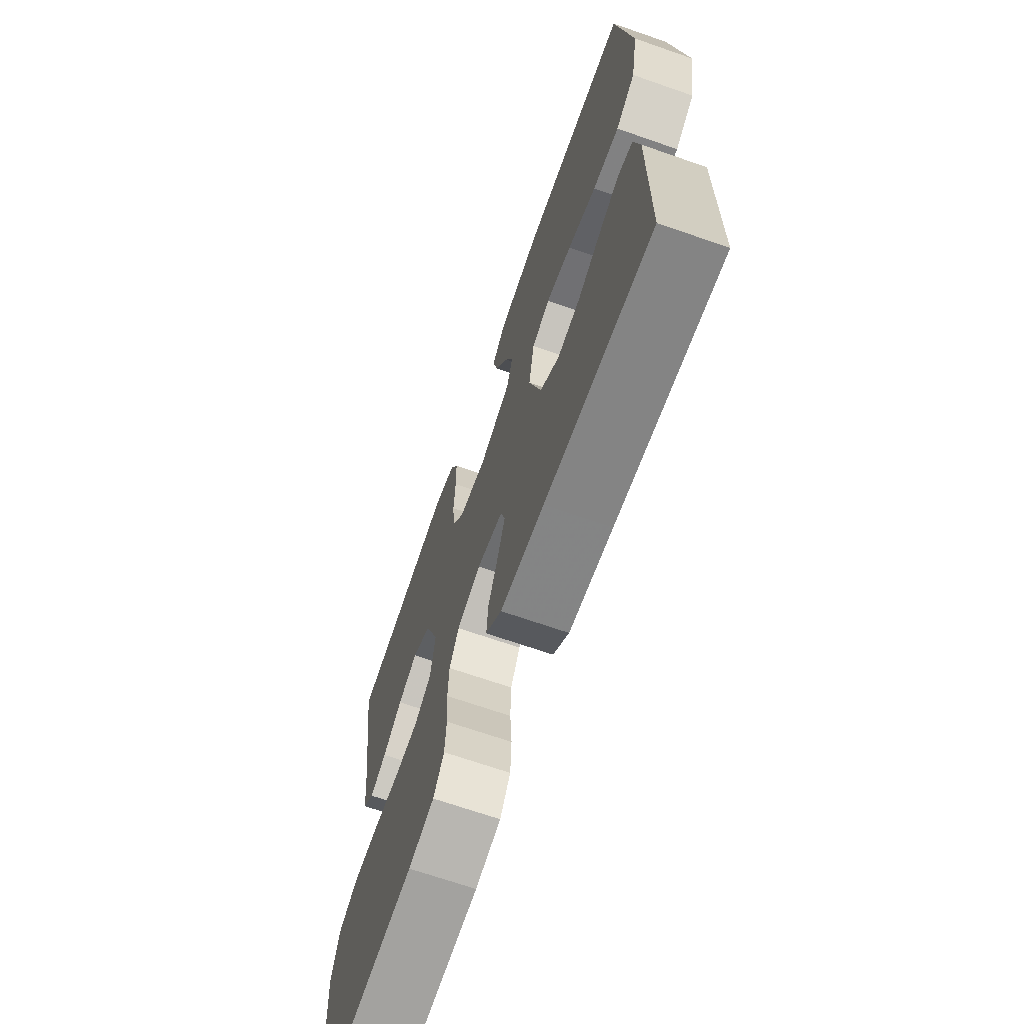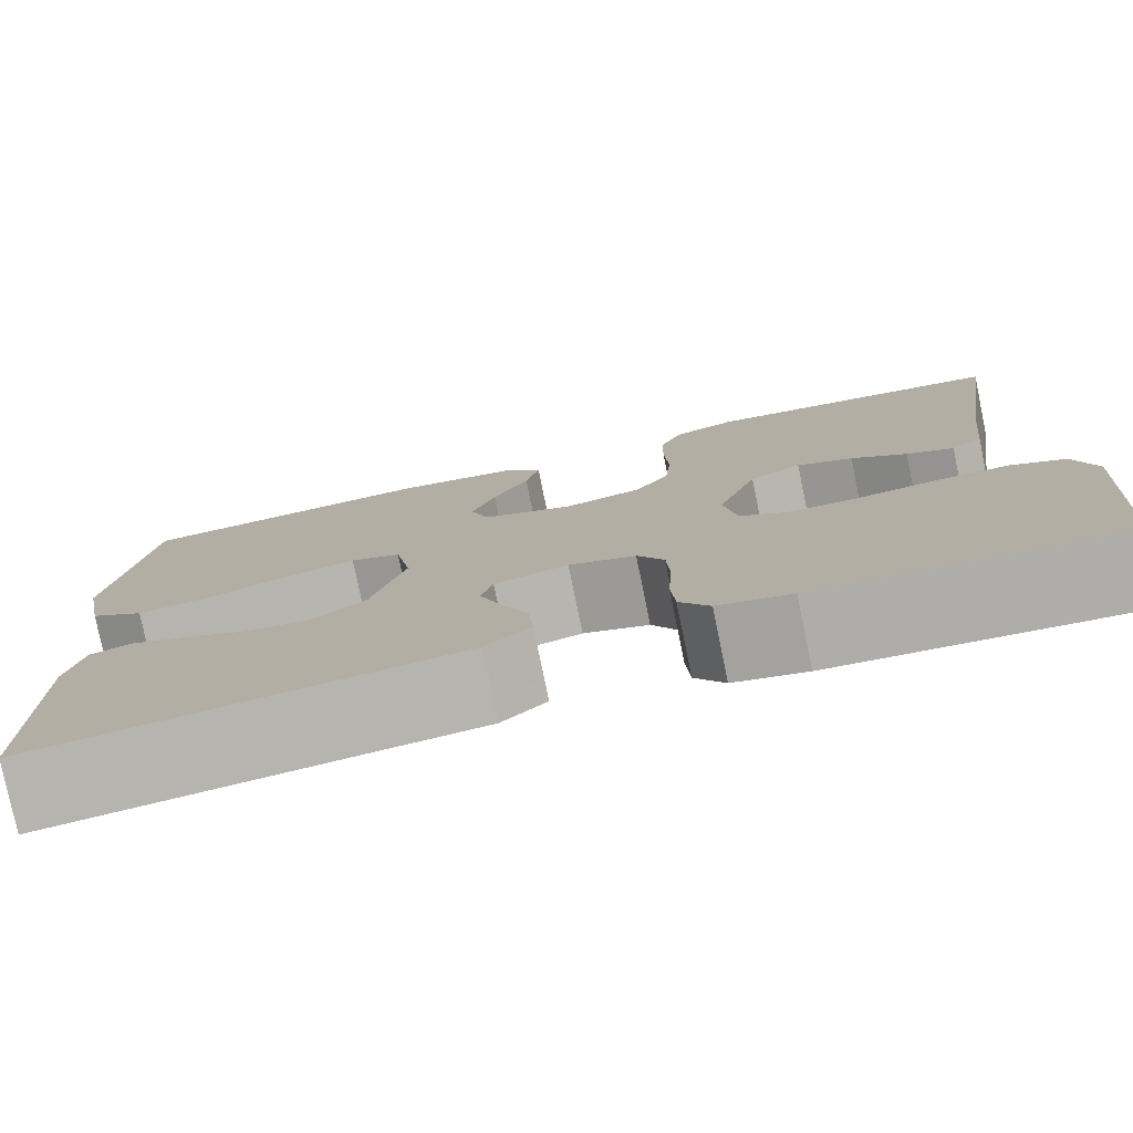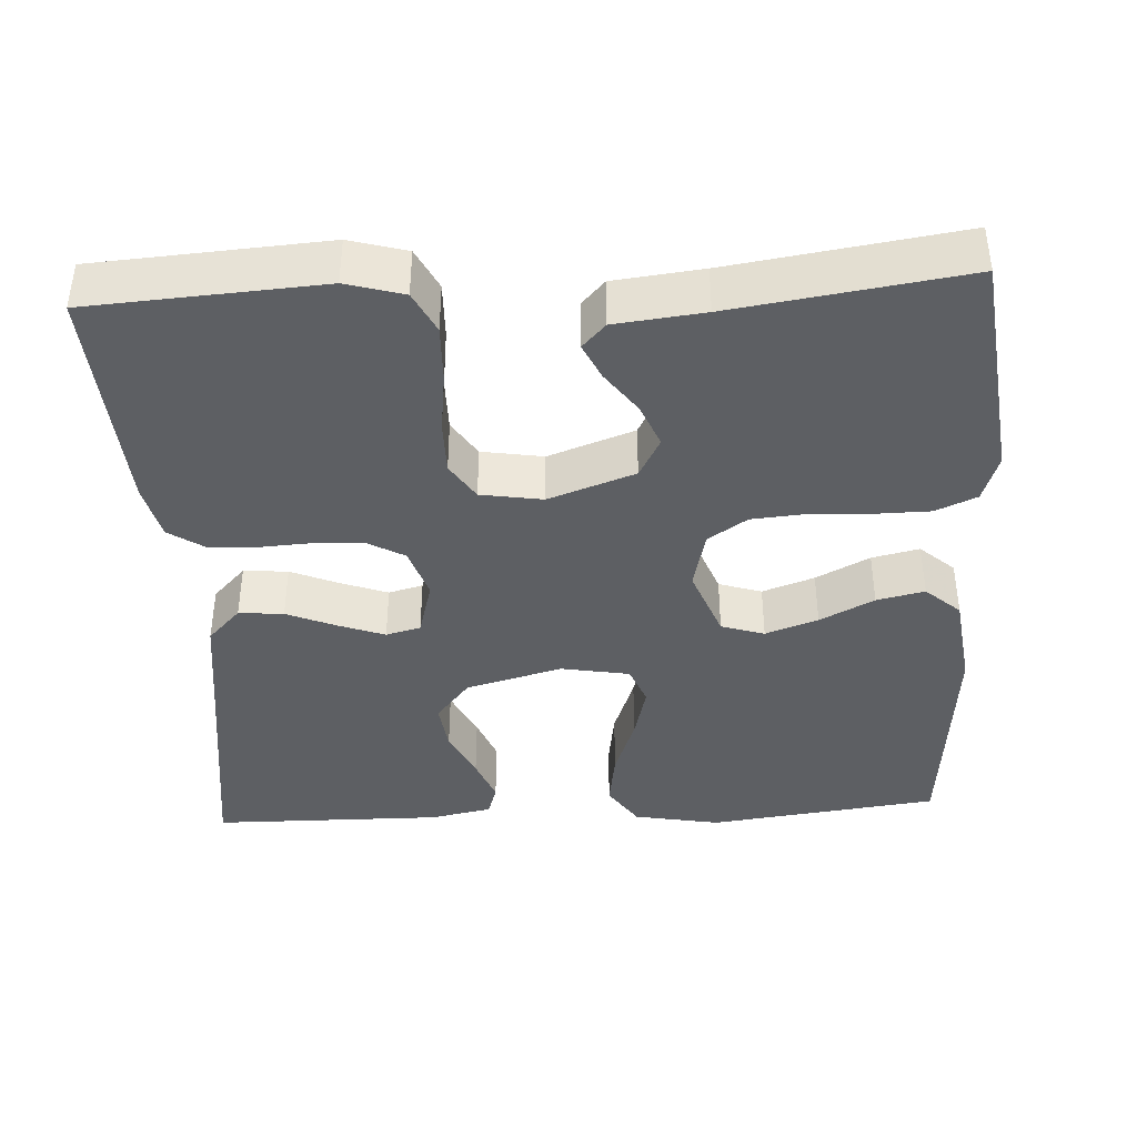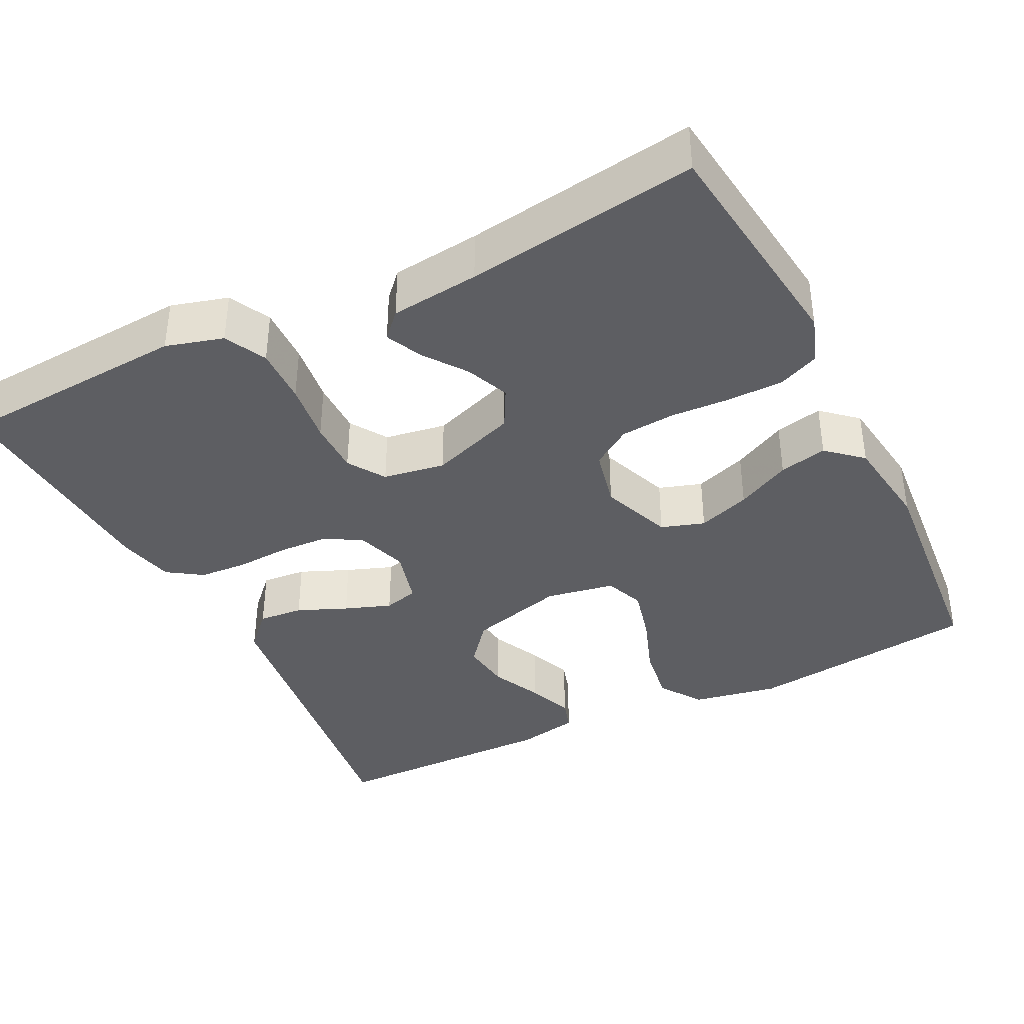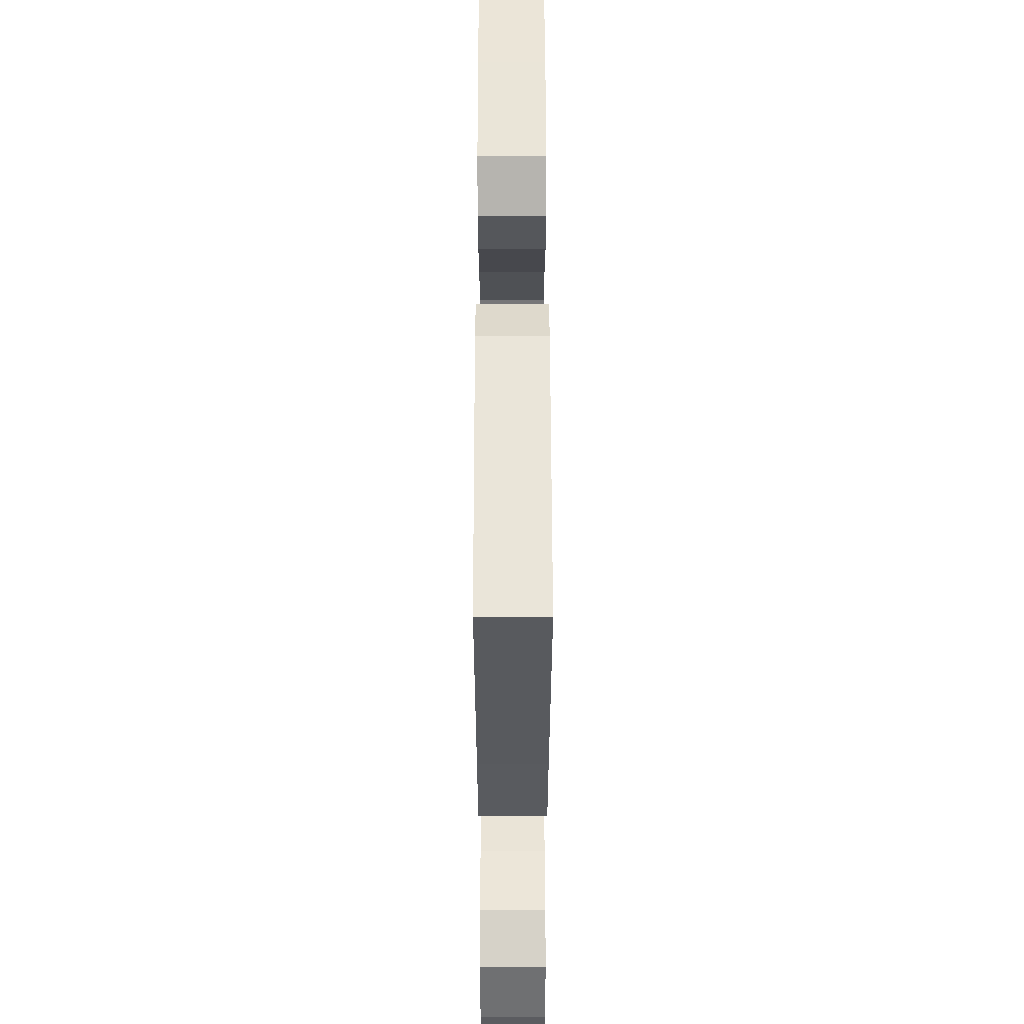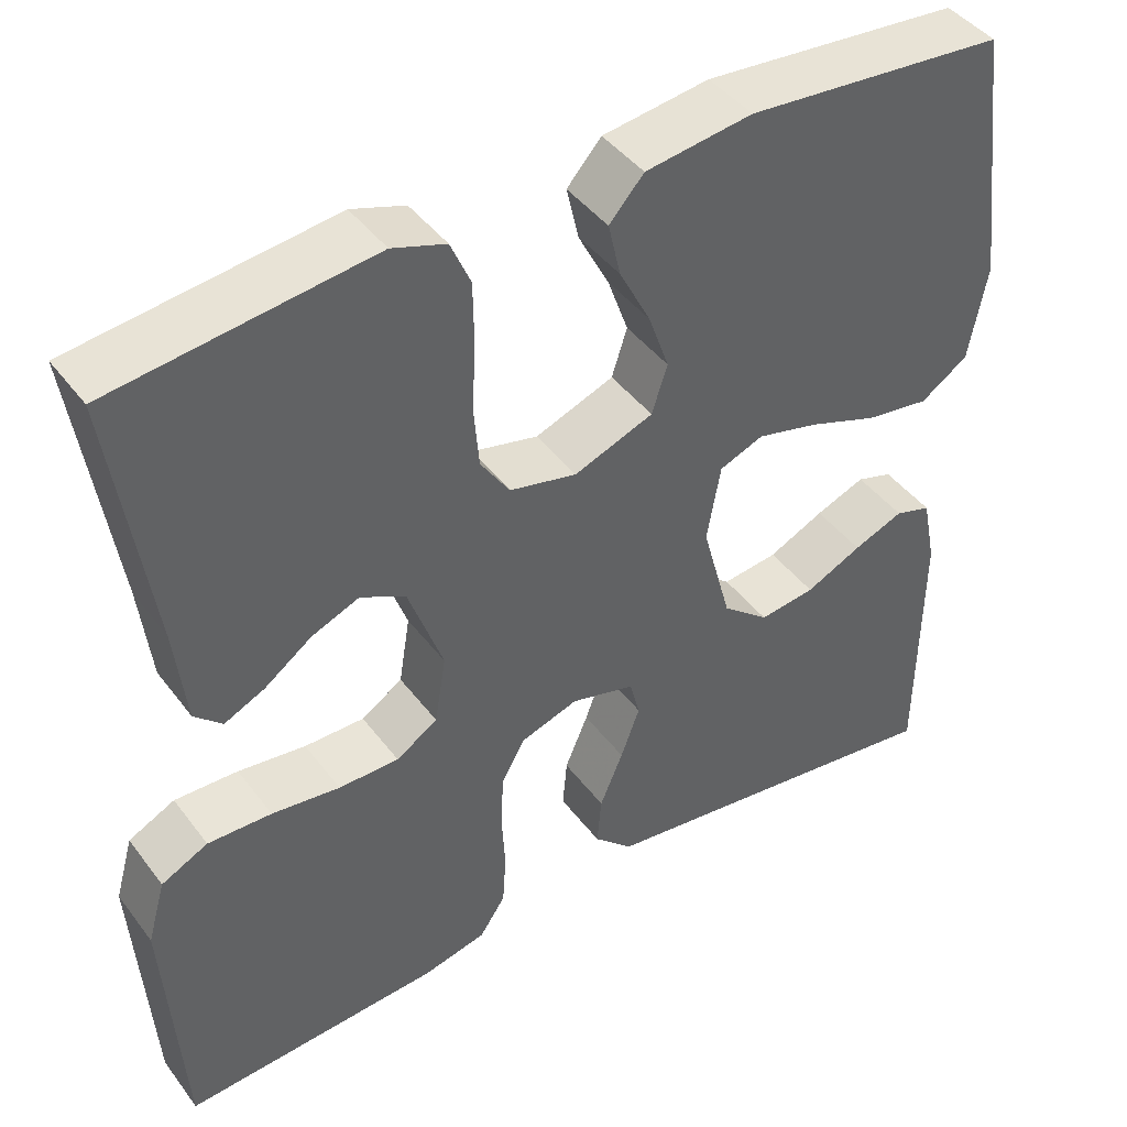
<metadata>
{"format":"obj","ext":"obj","renderer":"f3d","projection":"perspective","resolution":1024,"background":"white","views":[{"elev":-68.9,"azim":70.8,"up":"+Z"},{"elev":-78.7,"azim":-168.4,"up":"+Z"},{"elev":-40.2,"azim":-86.9,"up":"+Y"},{"elev":-38.4,"azim":-63.5,"up":"+Y"},{"elev":50.9,"azim":-90.1,"up":"+Z"},{"elev":43.4,"azim":-34.1,"up":"+Z"}]}
</metadata>
<code>
v 0.5 0.07 0.5
v 0.538 0.07 0.2
v 0.517 0.07 0.088
v 0.462 0.07 0.051
v 0.388 0.07 0.062
v 0.308 0.07 0.091
v 0.236 0.07 0.109
v 0.185 0.07 0.089
v 0.169 0.07 0
v 0.203 0.07 -0.125
v 0.257 0.07 -0.169
v 0.322 0.07 -0.161
v 0.387 0.07 -0.13
v 0.445 0.07 -0.107
v 0.487 0.07 -0.12
v 0.503 0.07 -0.2
v 0.5 0.07 -0.5
v 0.2 0.07 -0.46
v 0.077 0.07 -0.444
v 0.032 0.07 -0.401
v 0.037 0.07 -0.343
v 0.064 0.07 -0.279
v 0.086 0.07 -0.219
v 0.074 0.07 -0.174
v 0 0.07 -0.154
v -0.067 0.07 -0.176
v -0.094 0.07 -0.224
v -0.097 0.07 -0.288
v -0.093 0.07 -0.357
v -0.097 0.07 -0.419
v -0.127 0.07 -0.464
v -0.2 0.07 -0.481
v -0.5 0.07 -0.5
v -0.52 0.07 -0.2
v -0.499 0.07 -0.126
v -0.445 0.07 -0.099
v -0.371 0.07 -0.101
v -0.292 0.07 -0.111
v -0.222 0.07 -0.111
v -0.174 0.07 -0.08
v -0.161 0.07 0
v -0.201 0.07 0.112
v -0.253 0.07 0.14
v -0.309 0.07 0.117
v -0.364 0.07 0.077
v -0.411 0.07 0.055
v -0.443 0.07 0.085
v -0.456 0.07 0.2
v -0.5 0.07 0.5
v -0.2 0.07 0.537
v -0.138 0.07 0.516
v -0.115 0.07 0.463
v -0.114 0.07 0.391
v -0.118 0.07 0.313
v -0.112 0.07 0.242
v -0.078 0.07 0.191
v 0 0.07 0.173
v 0.092 0.07 0.208
v 0.11 0.07 0.264
v 0.086 0.07 0.332
v 0.05 0.07 0.402
v 0.036 0.07 0.464
v 0.076 0.07 0.509
v 0.2 0.07 0.526
v 0.5 0 0.5
v 0.538 0 0.2
v 0.517 0 0.088
v 0.462 0 0.051
v 0.388 0 0.062
v 0.308 0 0.091
v 0.236 0 0.109
v 0.185 0 0.089
v 0.169 0 0
v 0.203 0 -0.125
v 0.257 0 -0.169
v 0.322 0 -0.161
v 0.387 0 -0.13
v 0.445 0 -0.107
v 0.487 0 -0.12
v 0.503 0 -0.2
v 0.5 0 -0.5
v 0.2 0 -0.46
v 0.077 0 -0.444
v 0.032 0 -0.401
v 0.037 0 -0.343
v 0.064 0 -0.279
v 0.086 0 -0.219
v 0.074 0 -0.174
v 0 0 -0.154
v -0.067 0 -0.176
v -0.094 0 -0.224
v -0.097 0 -0.288
v -0.093 0 -0.357
v -0.097 0 -0.419
v -0.127 0 -0.464
v -0.2 0 -0.481
v -0.5 0 -0.5
v -0.52 0 -0.2
v -0.499 0 -0.126
v -0.445 0 -0.099
v -0.371 0 -0.101
v -0.292 0 -0.111
v -0.222 0 -0.111
v -0.174 0 -0.08
v -0.161 0 0
v -0.201 0 0.112
v -0.253 0 0.14
v -0.309 0 0.117
v -0.364 0 0.077
v -0.411 0 0.055
v -0.443 0 0.085
v -0.456 0 0.2
v -0.5 0 0.5
v -0.2 0 0.537
v -0.138 0 0.516
v -0.115 0 0.463
v -0.114 0 0.391
v -0.118 0 0.313
v -0.112 0 0.242
v -0.078 0 0.191
v 0 0 0.173
v 0.092 0 0.208
v 0.11 0 0.264
v 0.086 0 0.332
v 0.05 0 0.402
v 0.036 0 0.464
v 0.076 0 0.509
v 0.2 0 0.526
f 4 5 6
f 3 4 6
f 2 3 6
f 1 2 6
f 64 1 6
f 63 64 6
f 62 63 6
f 61 62 6
f 60 61 6
f 59 60 6 7
f 58 59 7 8
f 57 58 8 9
f 56 57 9 10
f 52 53 54
f 51 52 54
f 50 51 54
f 49 50 54
f 48 49 54
f 47 48 54
f 46 47 54
f 45 46 54
f 44 45 54
f 43 44 54 55
f 42 43 55 56
f 36 37 38
f 35 36 38
f 34 35 38
f 33 34 38
f 32 33 38
f 31 32 38
f 30 31 38
f 29 30 38
f 28 29 38
f 27 28 38 39
f 26 27 39 40
f 20 21 22
f 19 20 22
f 18 19 22
f 18 22 23
f 16 17 18
f 15 16 18
f 14 15 18
f 13 14 18
f 12 13 18
f 11 12 18 23
f 10 11 23 24
f 10 24 25
f 56 10 25
f 42 56 25
f 41 42 25
f 25 26 40 41
f 70 69 68
f 70 68 67
f 70 67 66
f 70 66 65
f 70 65 128
f 70 128 127
f 70 127 126
f 70 126 125
f 70 125 124
f 71 70 124 123
f 72 71 123 122
f 73 72 122 121
f 74 73 121 120
f 118 117 116
f 118 116 115
f 118 115 114
f 118 114 113
f 118 113 112
f 118 112 111
f 118 111 110
f 118 110 109
f 118 109 108
f 119 118 108 107
f 120 119 107 106
f 102 101 100
f 102 100 99
f 102 99 98
f 102 98 97
f 102 97 96
f 102 96 95
f 102 95 94
f 102 94 93
f 102 93 92
f 103 102 92 91
f 104 103 91 90
f 86 85 84
f 86 84 83
f 86 83 82
f 87 86 82
f 82 81 80
f 82 80 79
f 82 79 78
f 82 78 77
f 82 77 76
f 87 82 76 75
f 88 87 75 74
f 89 88 74
f 89 74 120
f 89 120 106
f 89 106 105
f 105 104 90 89
f 1 65 66 2
f 2 66 67 3
f 3 67 68 4
f 4 68 69 5
f 5 69 70 6
f 6 70 71 7
f 7 71 72 8
f 8 72 73 9
f 9 73 74 10
f 10 74 75 11
f 11 75 76 12
f 12 76 77 13
f 13 77 78 14
f 14 78 79 15
f 15 79 80 16
f 16 80 81 17
f 17 81 82 18
f 18 82 83 19
f 19 83 84 20
f 20 84 85 21
f 21 85 86 22
f 22 86 87 23
f 23 87 88 24
f 24 88 89 25
f 25 89 90 26
f 26 90 91 27
f 27 91 92 28
f 28 92 93 29
f 29 93 94 30
f 30 94 95 31
f 31 95 96 32
f 32 96 97 33
f 33 97 98 34
f 34 98 99 35
f 35 99 100 36
f 36 100 101 37
f 37 101 102 38
f 38 102 103 39
f 39 103 104 40
f 40 104 105 41
f 41 105 106 42
f 42 106 107 43
f 43 107 108 44
f 44 108 109 45
f 45 109 110 46
f 46 110 111 47
f 47 111 112 48
f 48 112 113 49
f 49 113 114 50
f 50 114 115 51
f 51 115 116 52
f 52 116 117 53
f 53 117 118 54
f 54 118 119 55
f 55 119 120 56
f 56 120 121 57
f 57 121 122 58
f 58 122 123 59
f 59 123 124 60
f 60 124 125 61
f 61 125 126 62
f 62 126 127 63
f 63 127 128 64
f 64 128 65 1

</code>
